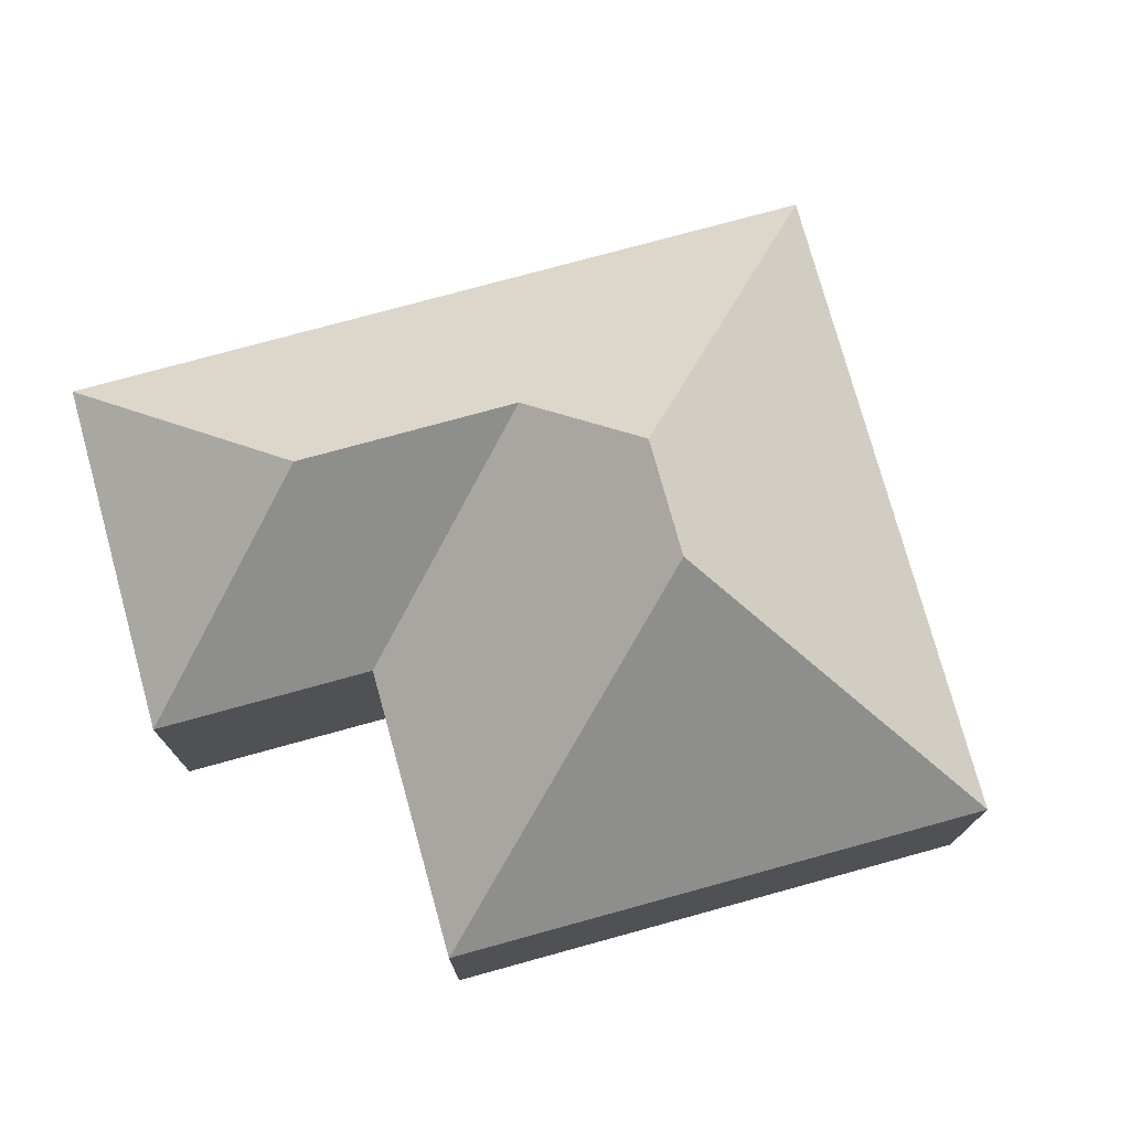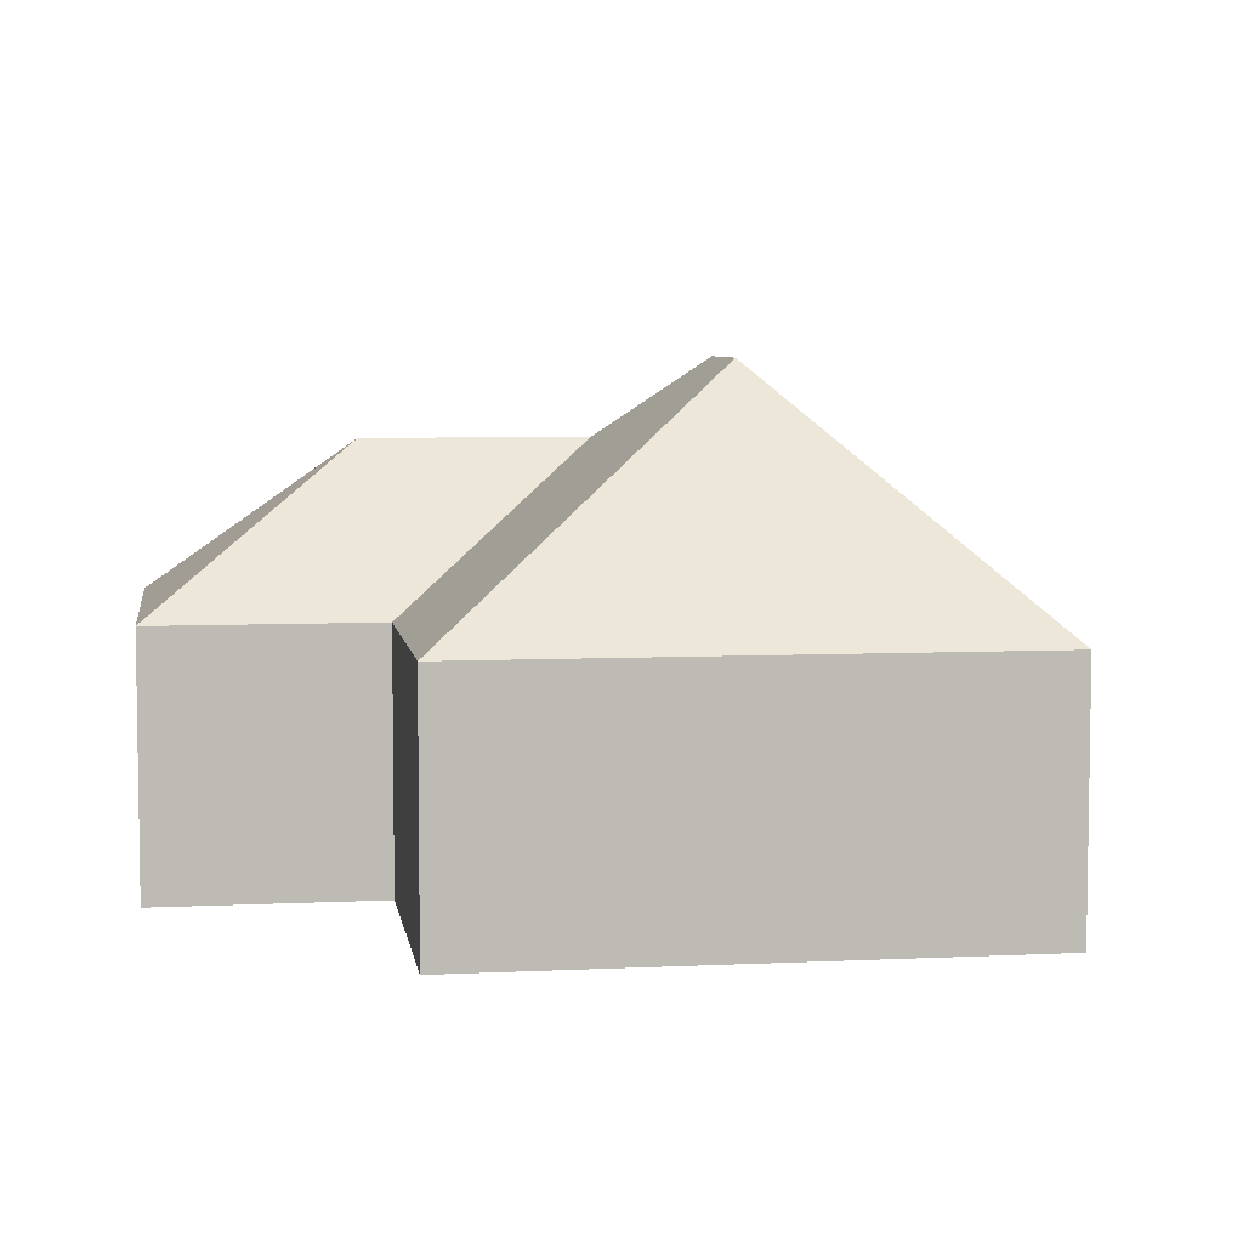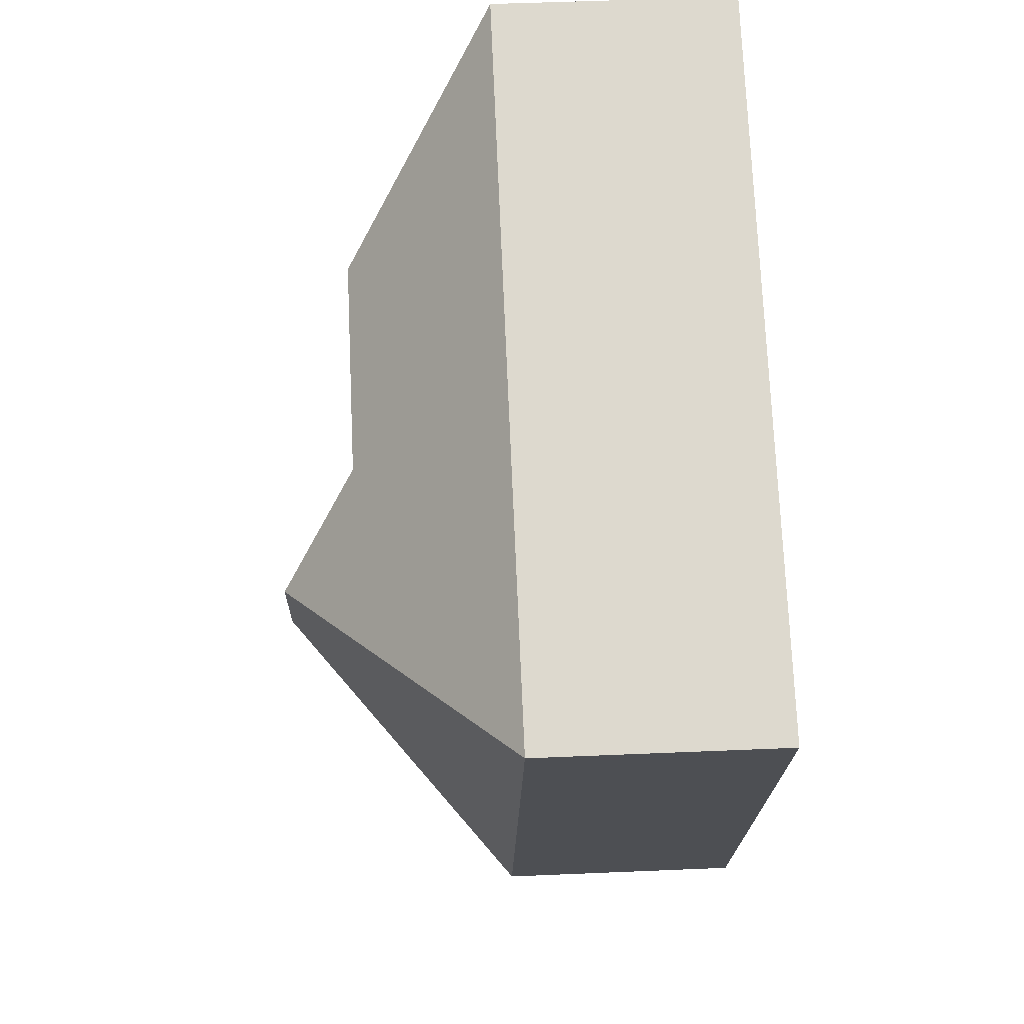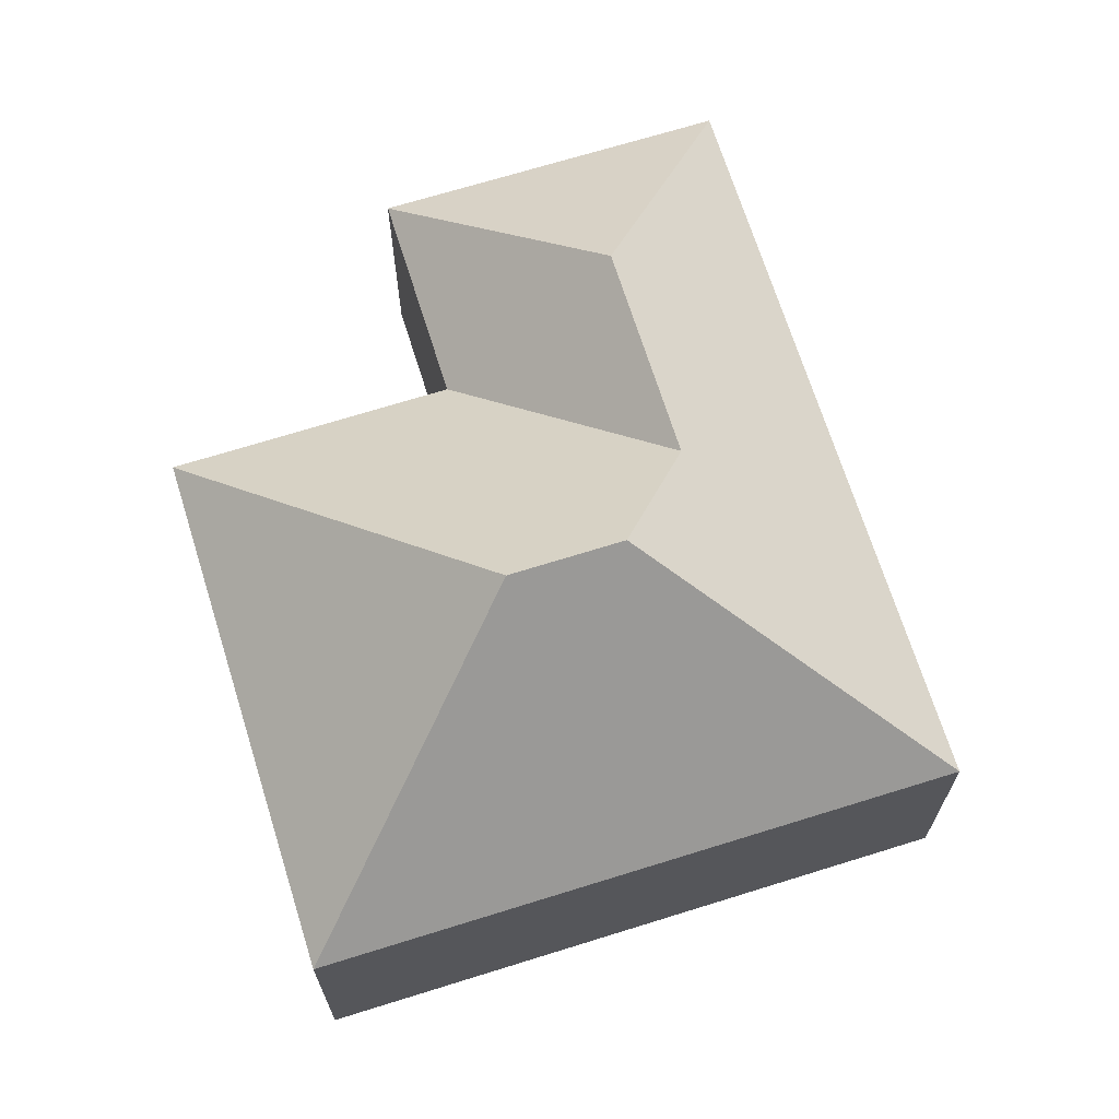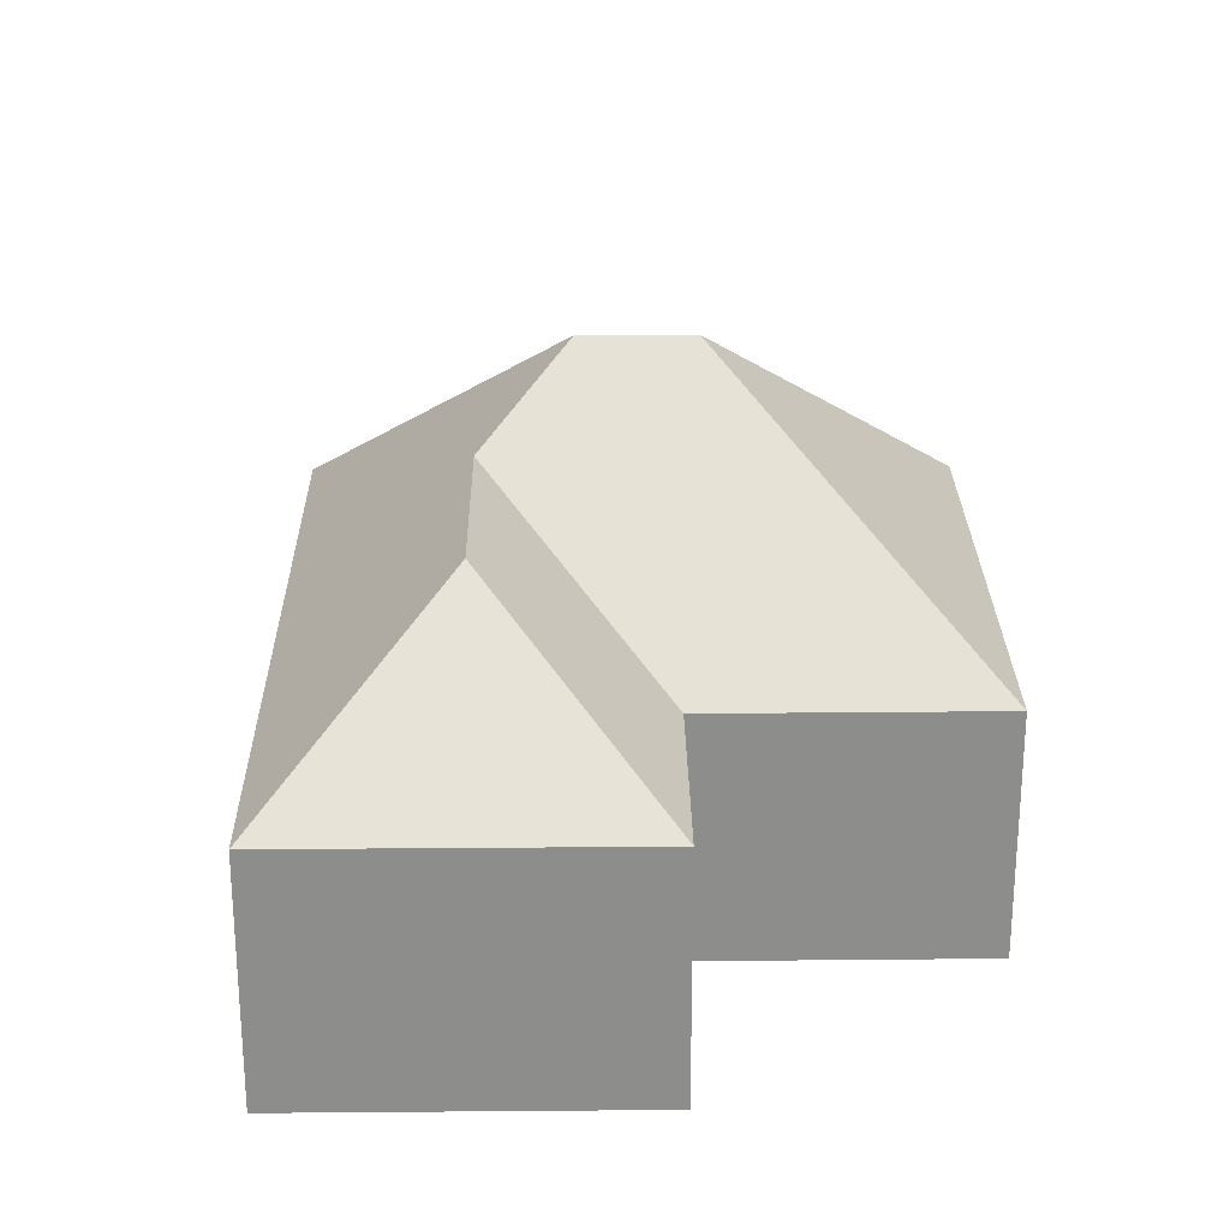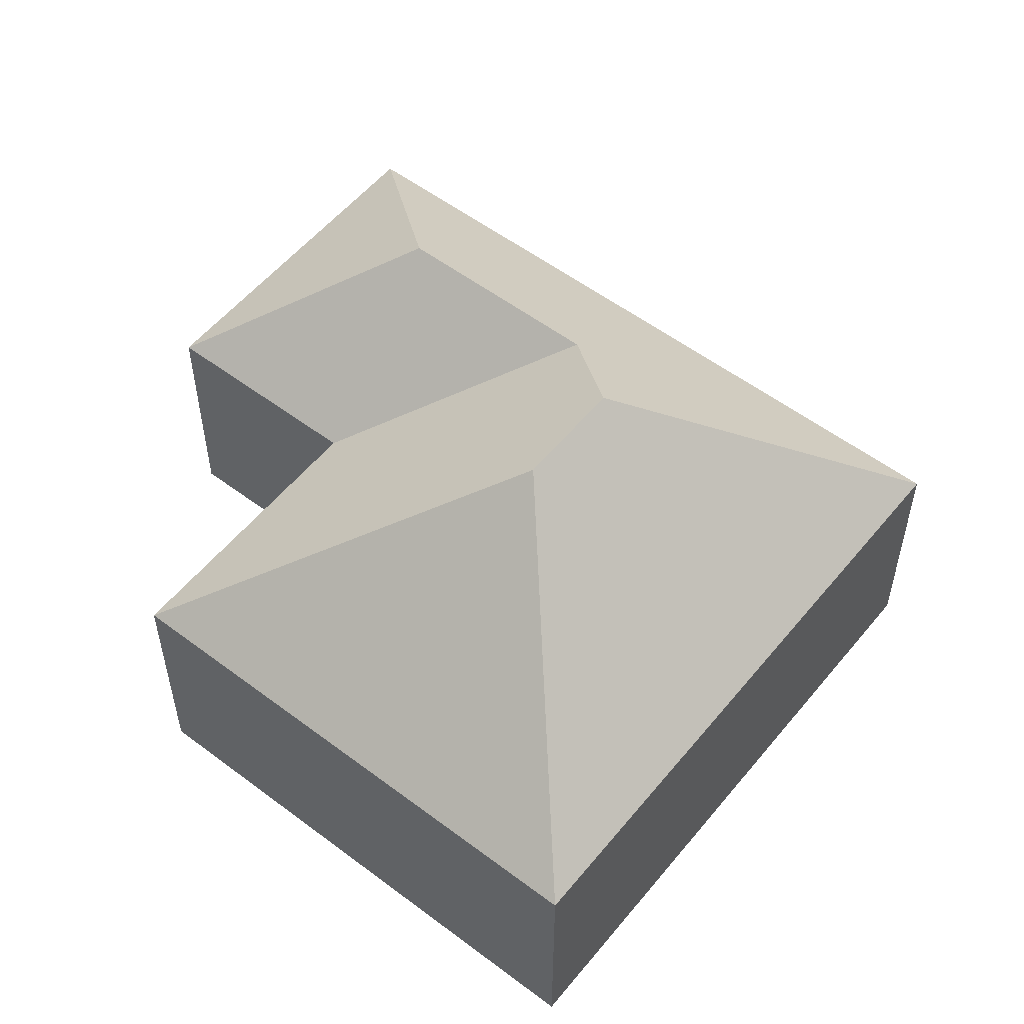
<metadata>
{"format":"obj","ext":"obj","renderer":"f3d","projection":"perspective","resolution":1024,"background":"white","views":[{"elev":75.9,"azim":142.2,"up":"+Y"},{"elev":6.0,"azim":149.2,"up":"+Y"},{"elev":49.7,"azim":-92.7,"up":"+Z"},{"elev":68.7,"azim":-129.8,"up":"+Y"},{"elev":25.6,"azim":66.8,"up":"+Y"},{"elev":54.9,"azim":-163.9,"up":"+Y"}]}
</metadata>
<code>
o CG10_500_043070_0002
v 13.32 75 -101.5
v 88.67 75 -284
v 125.1 145 -180.9
v 111.9 145 -148.7
v 129.6 121.8 -112.2
v 240.2 75 -221.4
v 206.7 75 -139.6
v 191.2 121.8 -86.82
v 227.2 75 -13.19
v 268.8 75 -114
v 13.32 0 -101.5
v 88.67 0 -284
v 240.2 0 -221.4
v 206.7 0 -139.6
v 268.8 0 -114
v 227.2 0 -13.19
f 1 9 8 5 4
f 1 4 3 2
f 3 6 2
f 5 7 6 3 4
f 8 10 7 5
f 9 10 8
f 11 12 13 14 15 16
f 1 11 12 2
f 2 12 13 6
f 6 13 14 7
f 7 14 15 10
f 10 15 16 9
f 9 16 11 1

</code>
